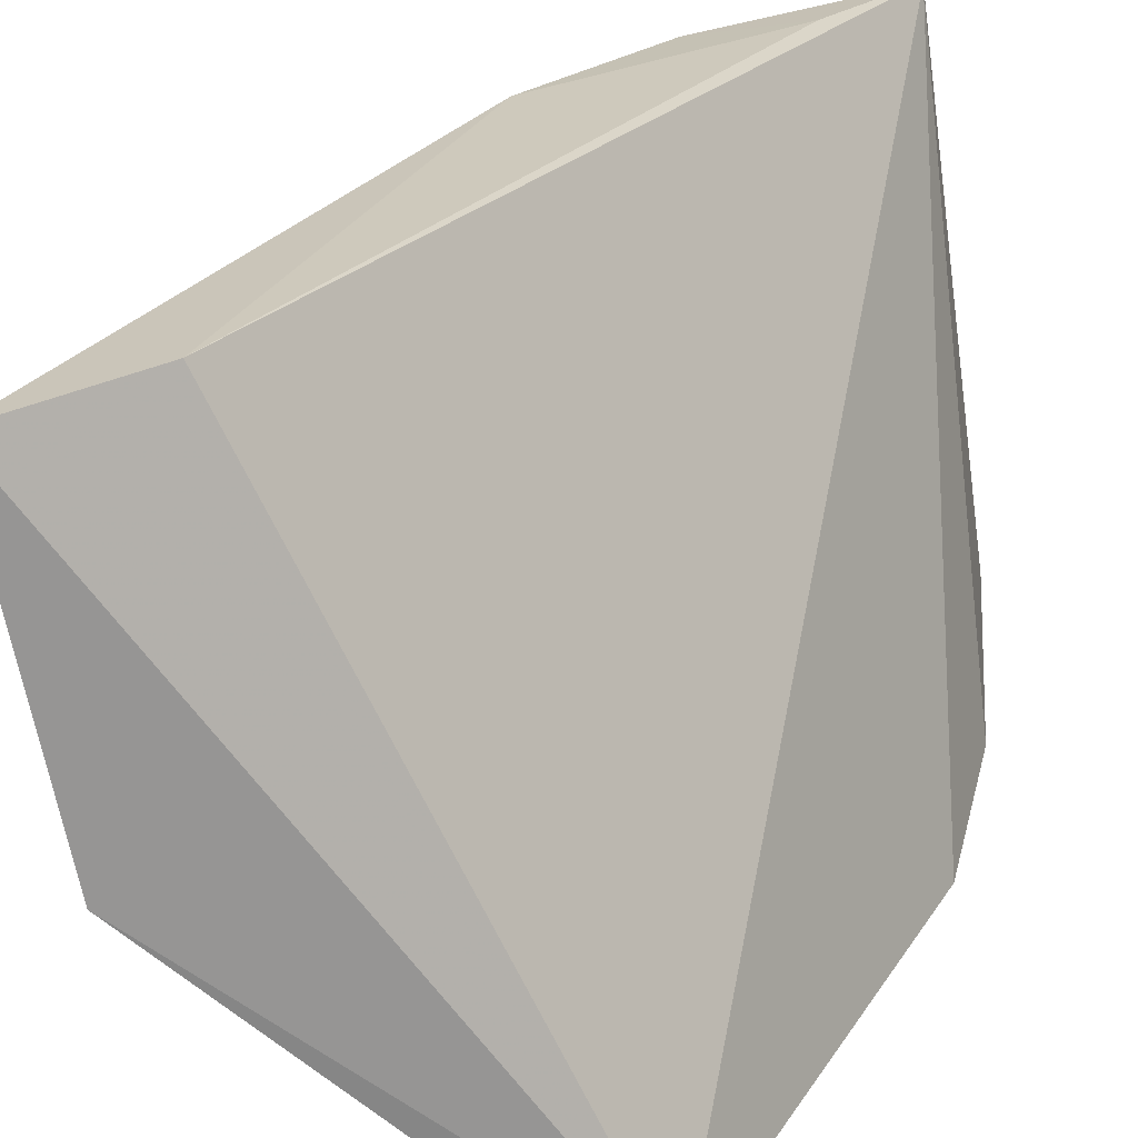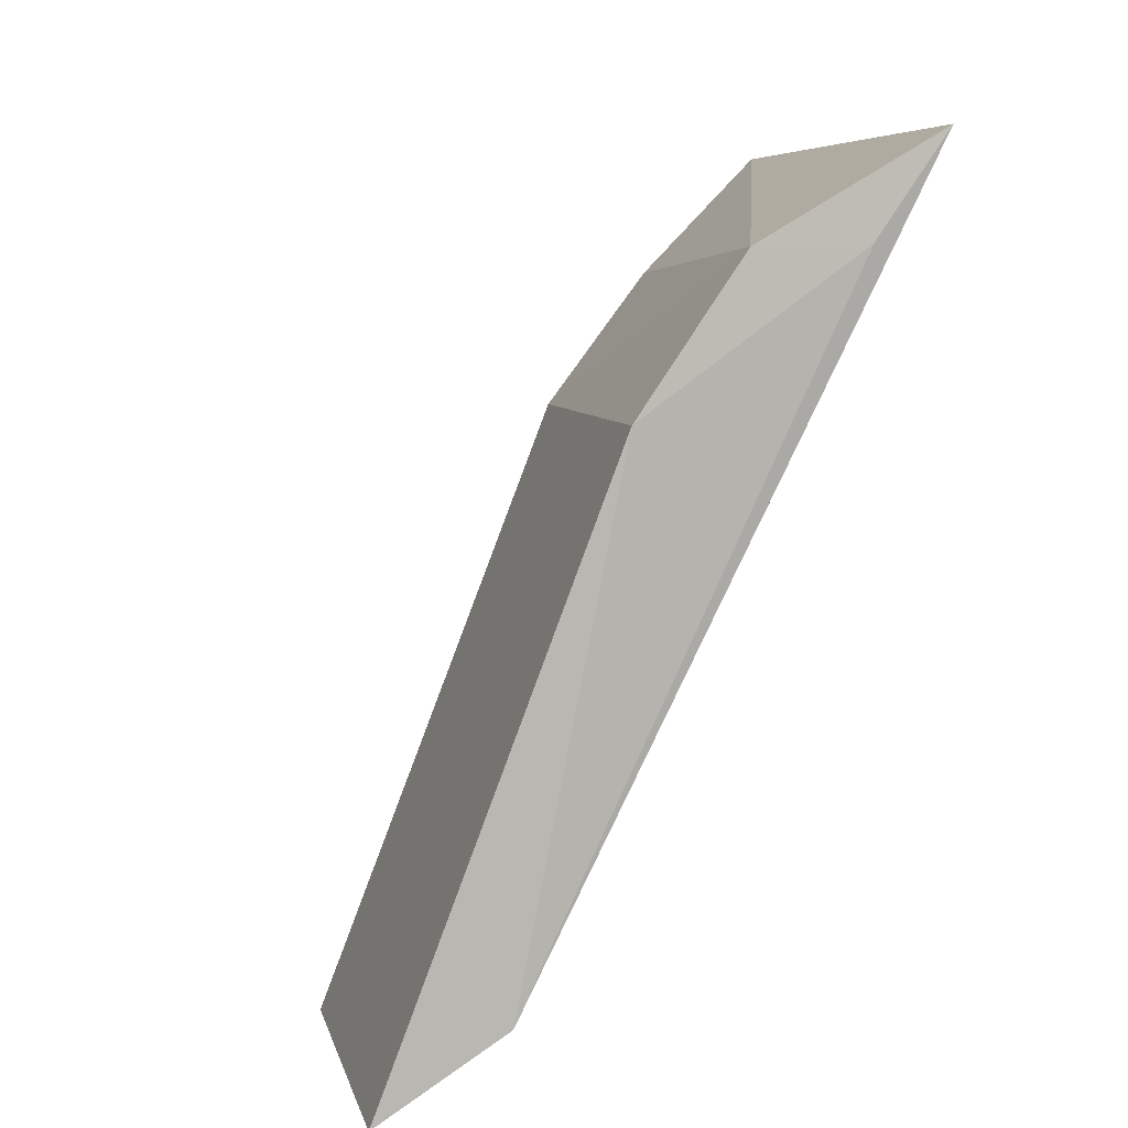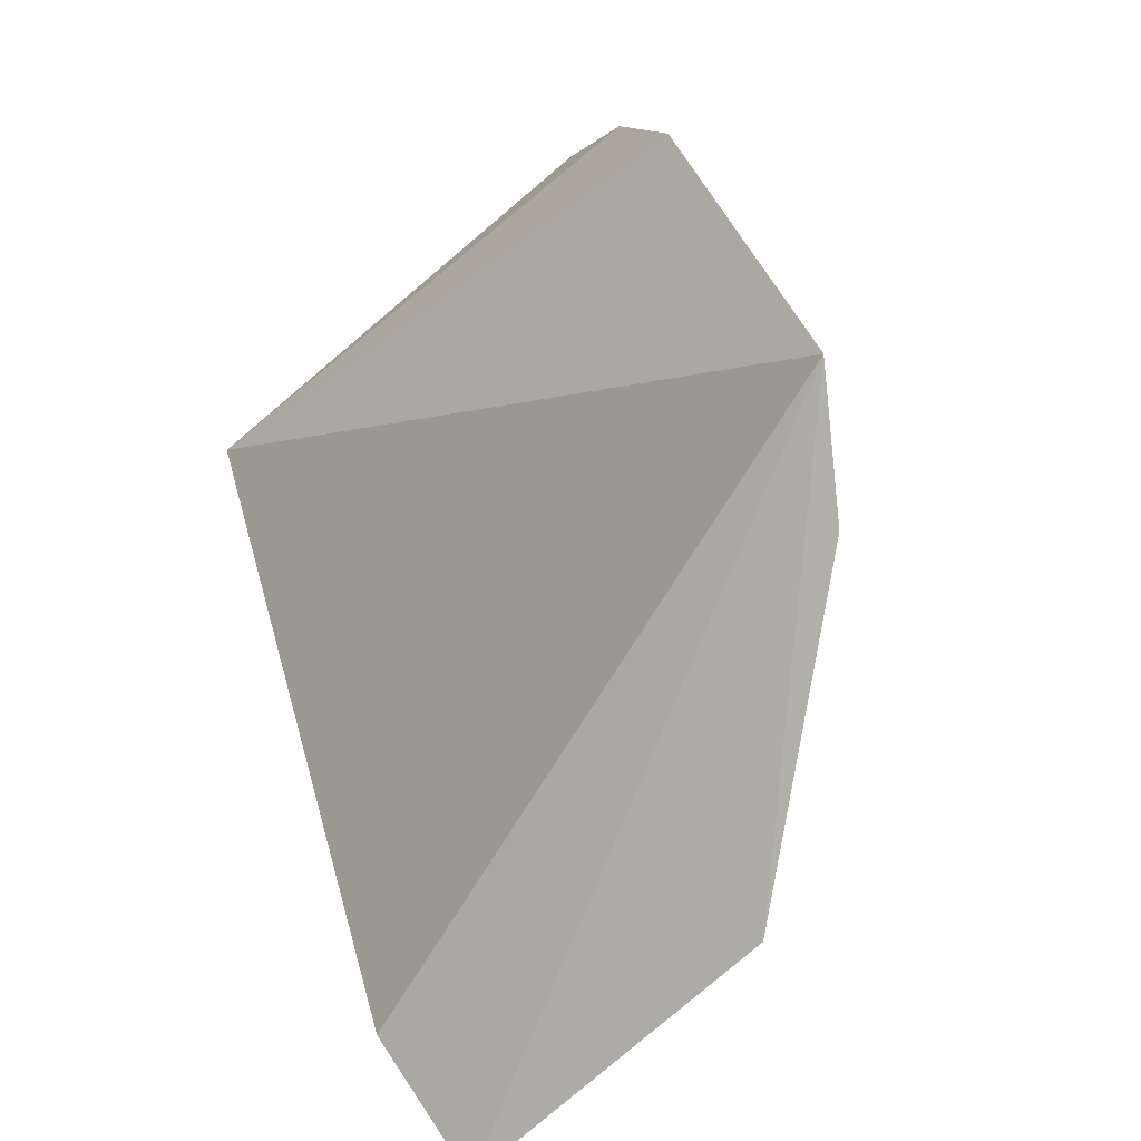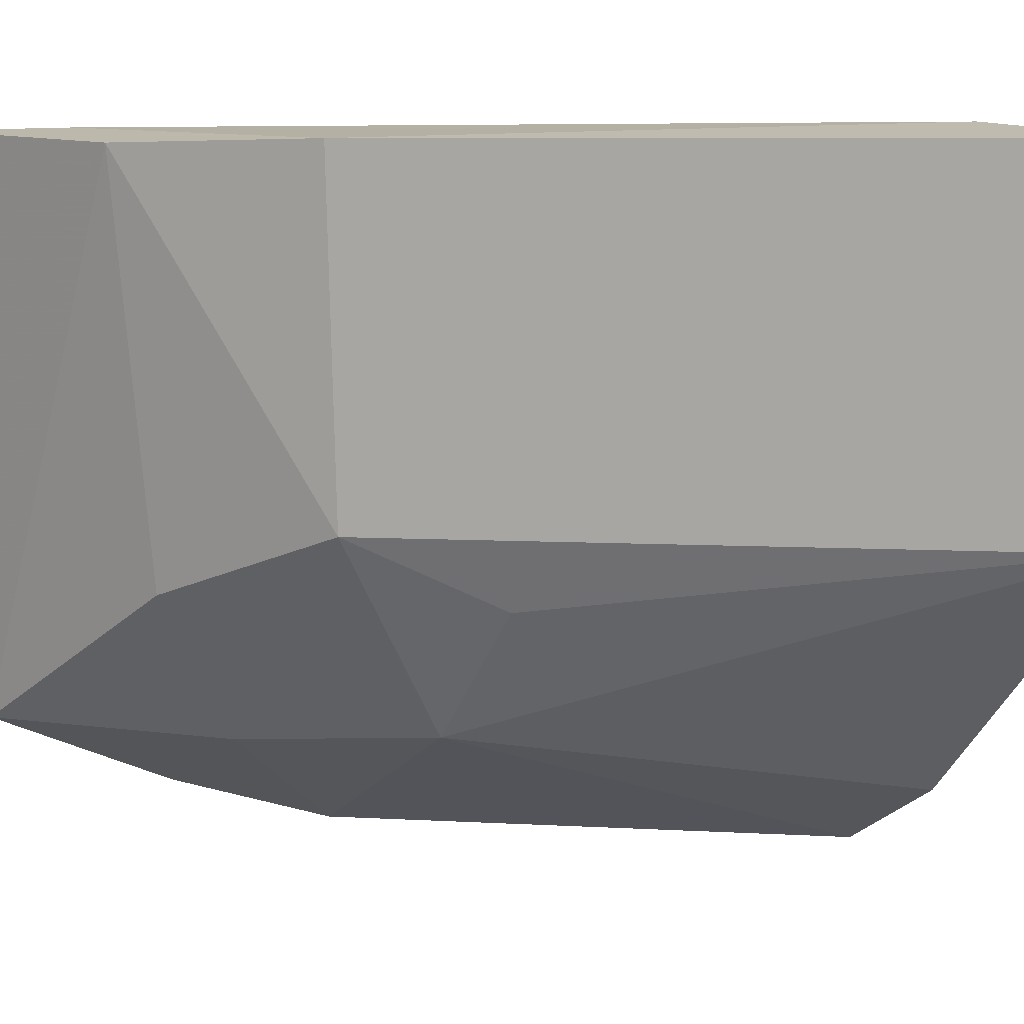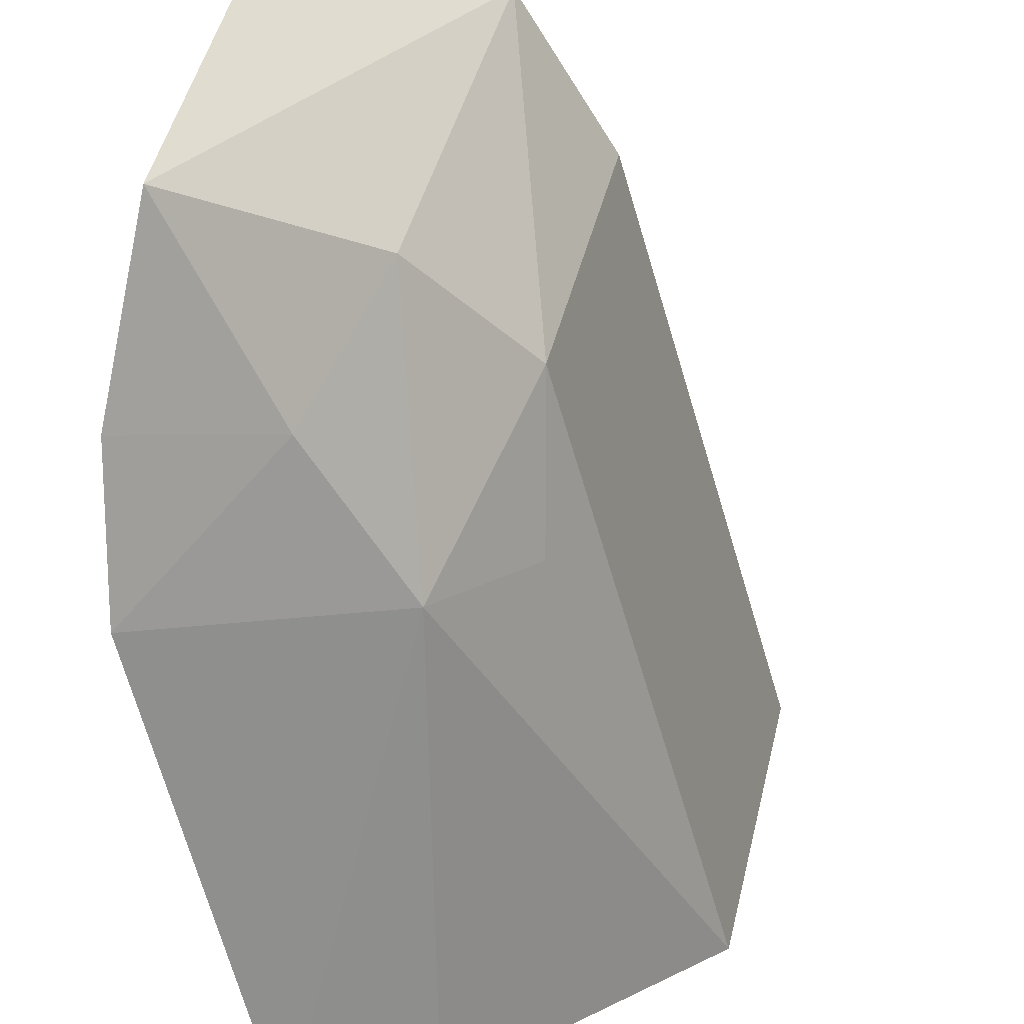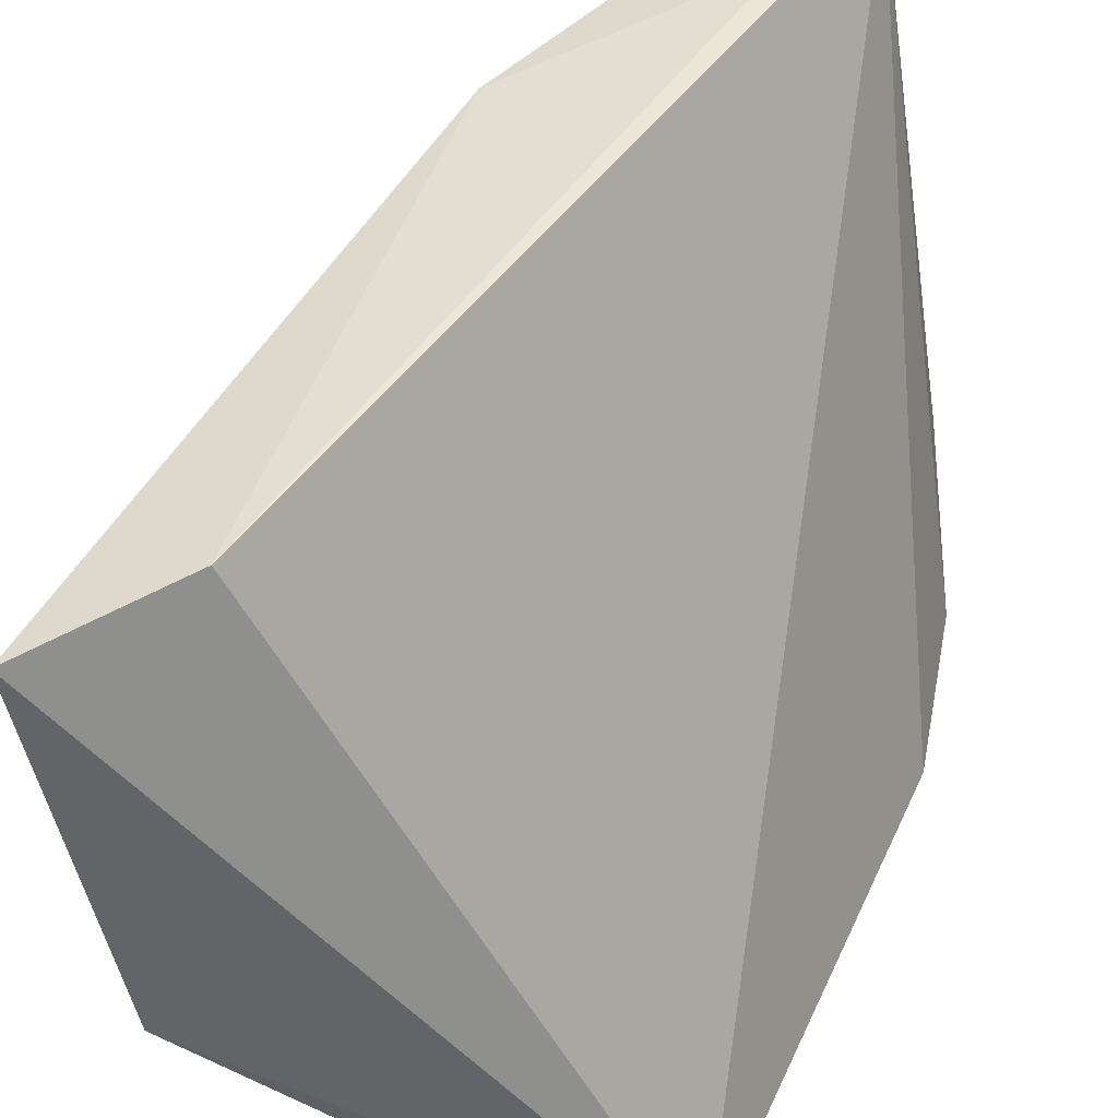
<metadata>
{"format":"obj","ext":"obj","renderer":"f3d","projection":"perspective","resolution":1024,"background":"white","views":[{"elev":29.7,"azim":8.6,"up":"+Z"},{"elev":12.9,"azim":-24.4,"up":"+Y"},{"elev":-74.6,"azim":121.8,"up":"+Y"},{"elev":3.0,"azim":-112.5,"up":"+Z"},{"elev":-55.9,"azim":173.3,"up":"+Z"},{"elev":46.1,"azim":4.2,"up":"+Z"}]}
</metadata>
<code>
v -0.4879 0.0764 0.0306
v -0.4283 0.121 -0.02656
v -0.444 0.07701 -0.02879
v -0.4358 0.1571 0.03251
v -0.4581 0.1304 0.0002518
v -0.4758 0.08392 0.03251
v -0.4643 0.1335 0.0306
v -0.4281 0.1512 -0.01626
v -0.4503 0.1188 -0.01696
v -0.4431 0.1475 0.03251
v -0.4266 0.1349 -0.02269
v -0.4536 0.1475 0.0306
v -0.4813 0.07365 -0.001107
v -0.4458 0.1415 -0.004872
v -0.4396 0.1332 -0.01766
v -0.4562 0.0758 -0.02292
v -0.4598 0.1165 -0.006022
f 3 2 4
f 6 1 3
f 6 3 4
f 7 5 1
f 7 1 6
f 9 2 3
f 10 7 6
f 10 6 4
f 11 8 4
f 11 4 2
f 12 4 8
f 12 10 4
f 12 7 10
f 12 5 7
f 13 3 1
f 13 1 5
f 14 9 5
f 14 12 8
f 14 5 12
f 15 8 11
f 15 14 8
f 15 9 14
f 15 11 2
f 15 2 9
f 16 13 9
f 16 9 3
f 16 3 13
f 17 13 5
f 17 5 9
f 17 9 13

</code>
